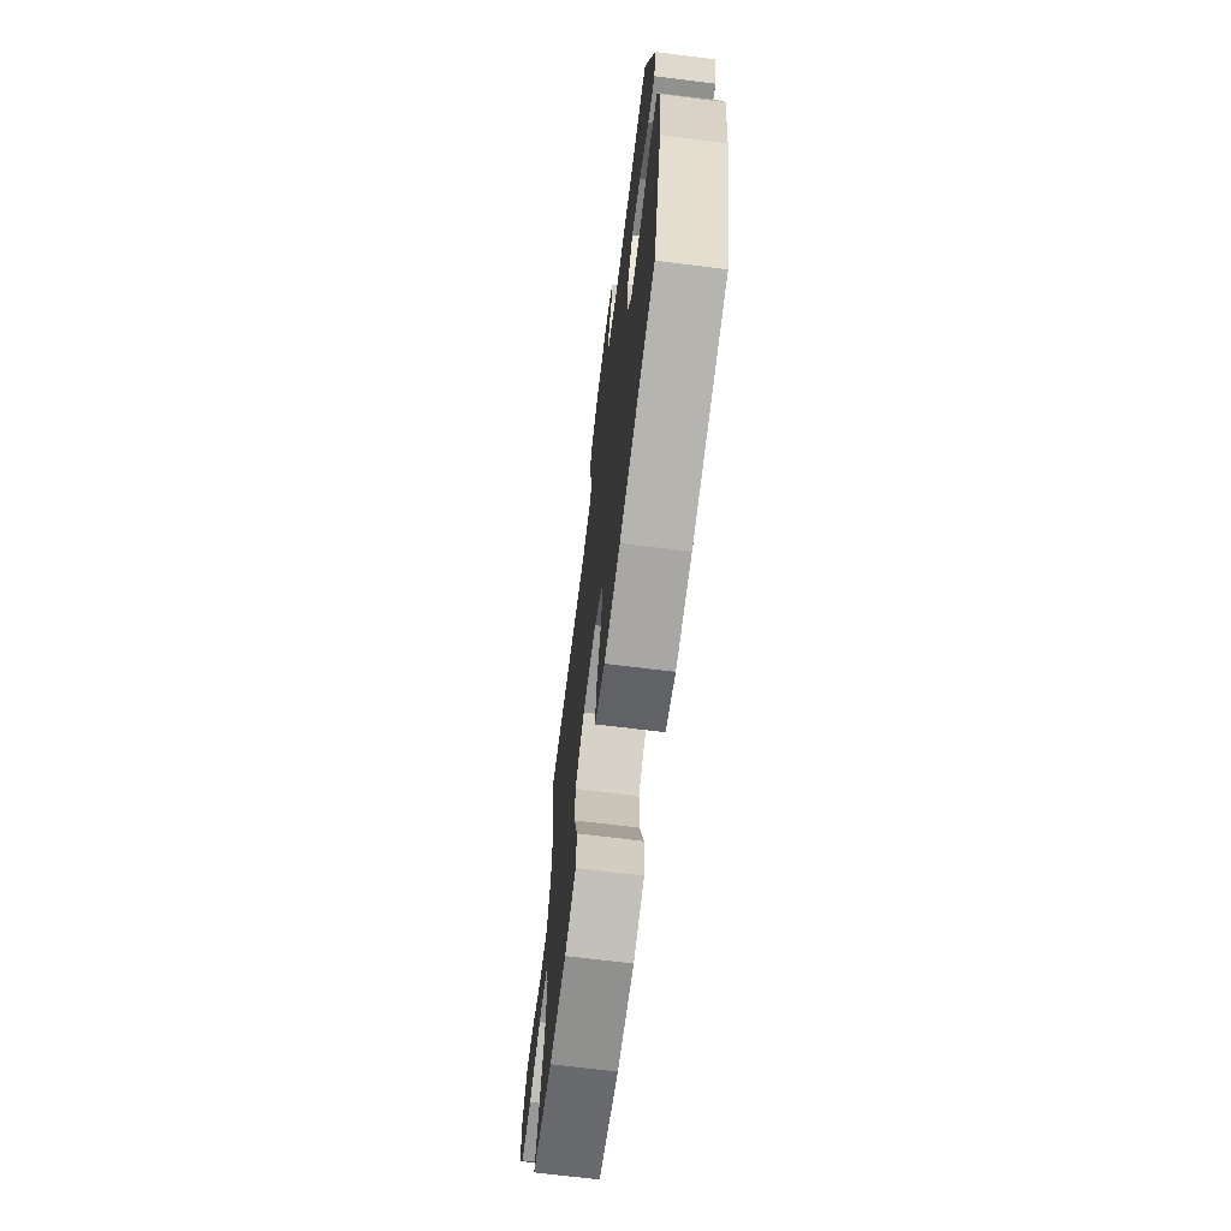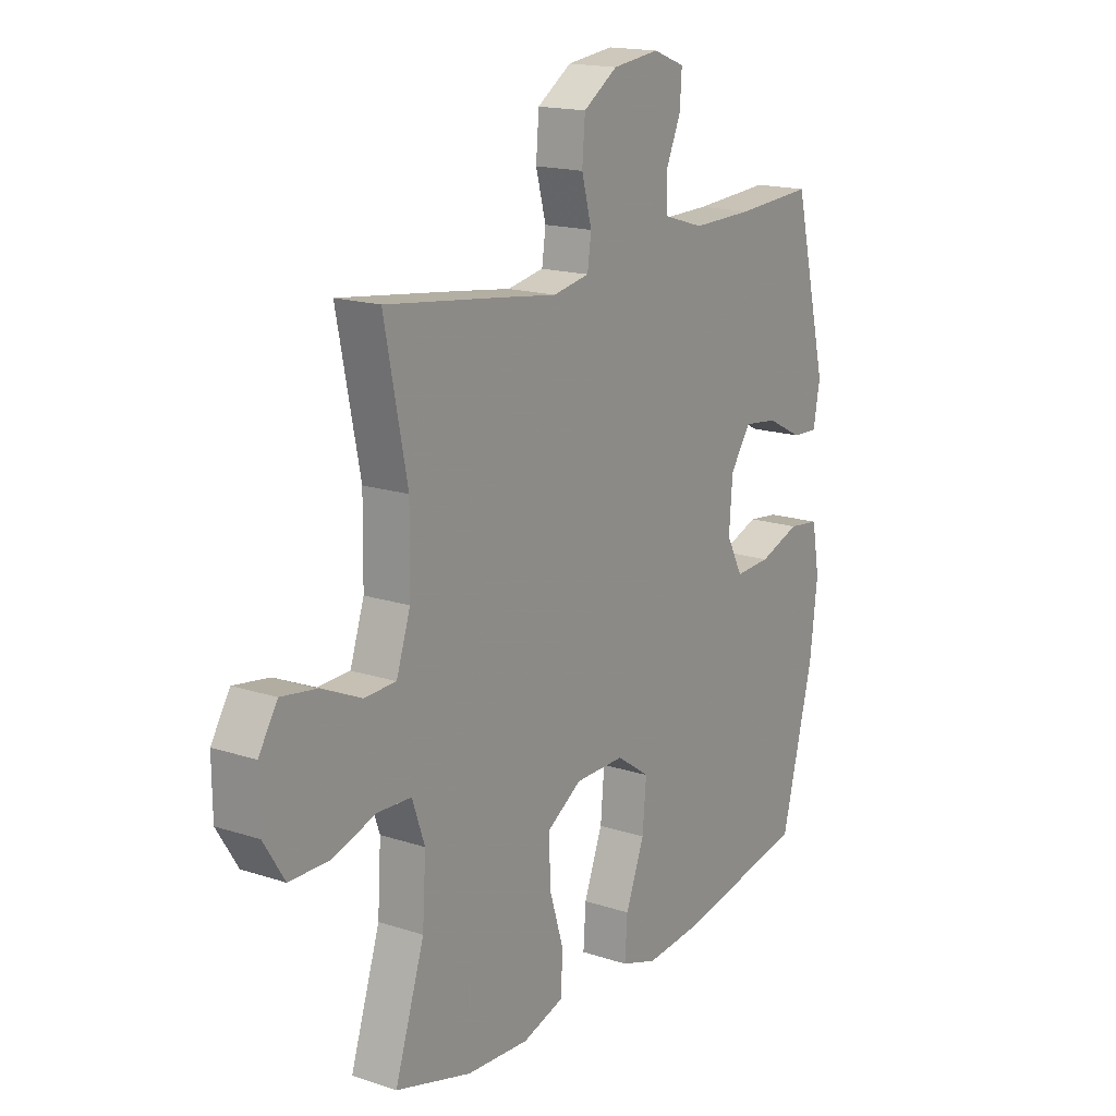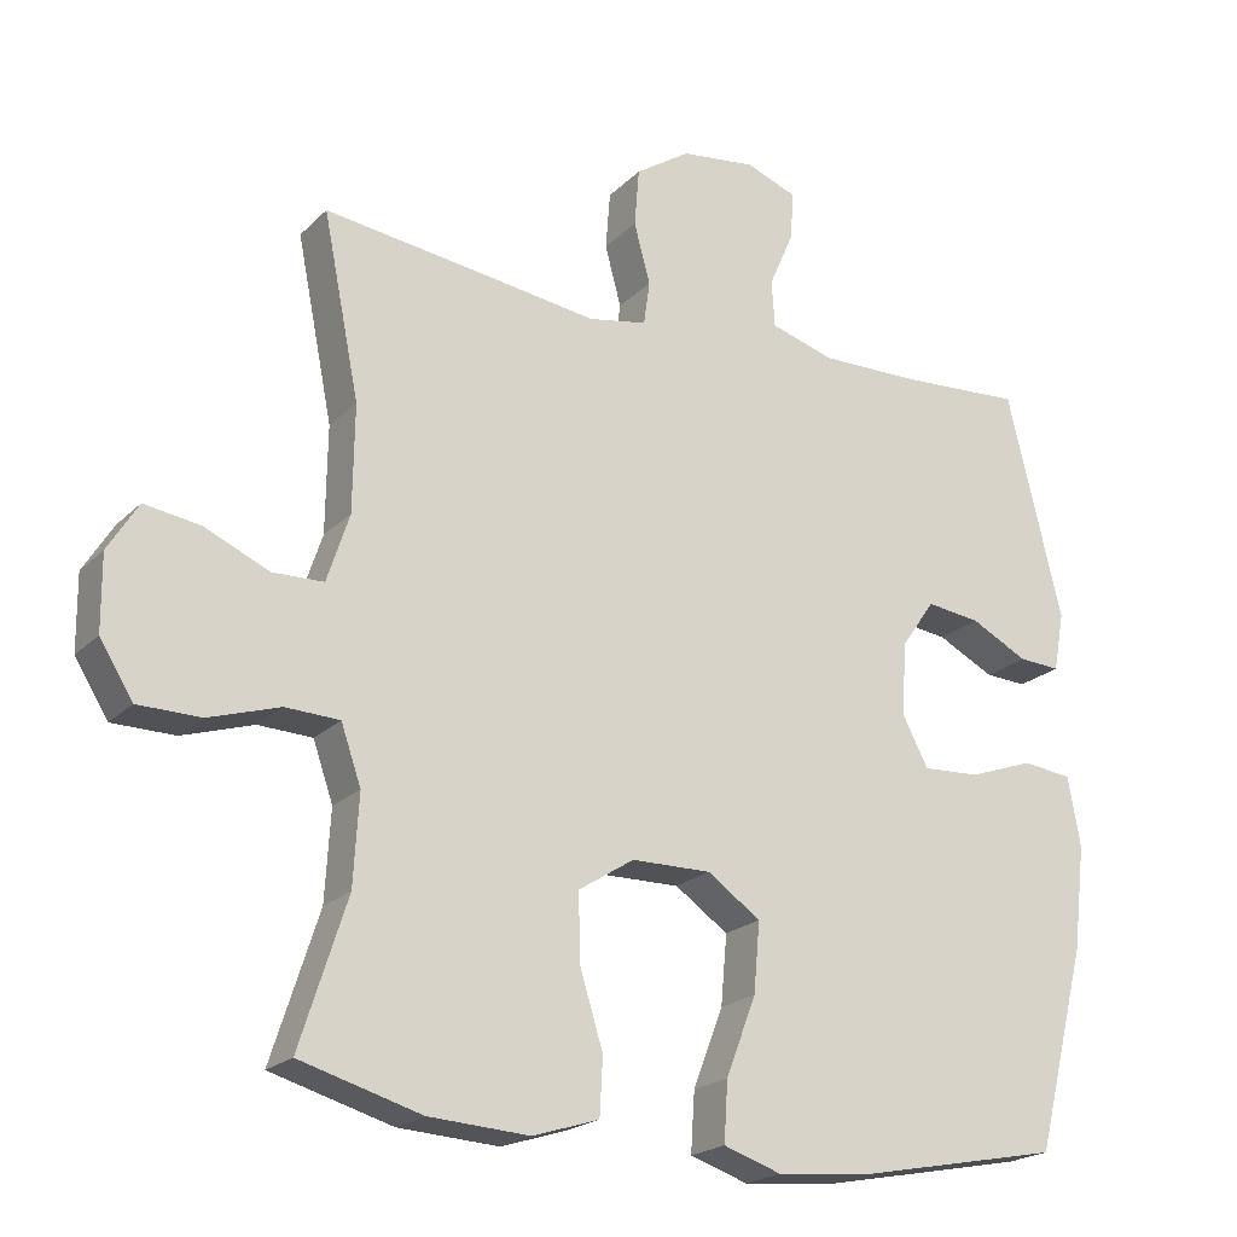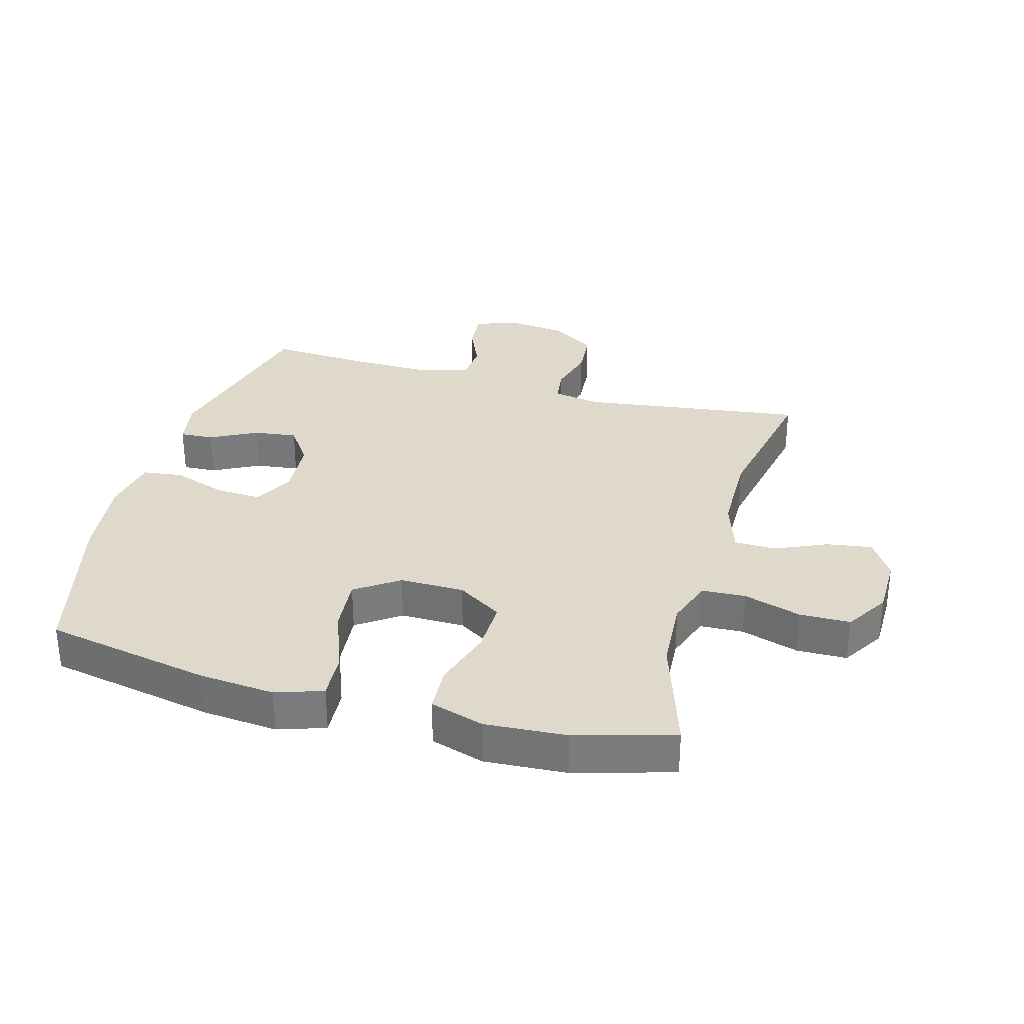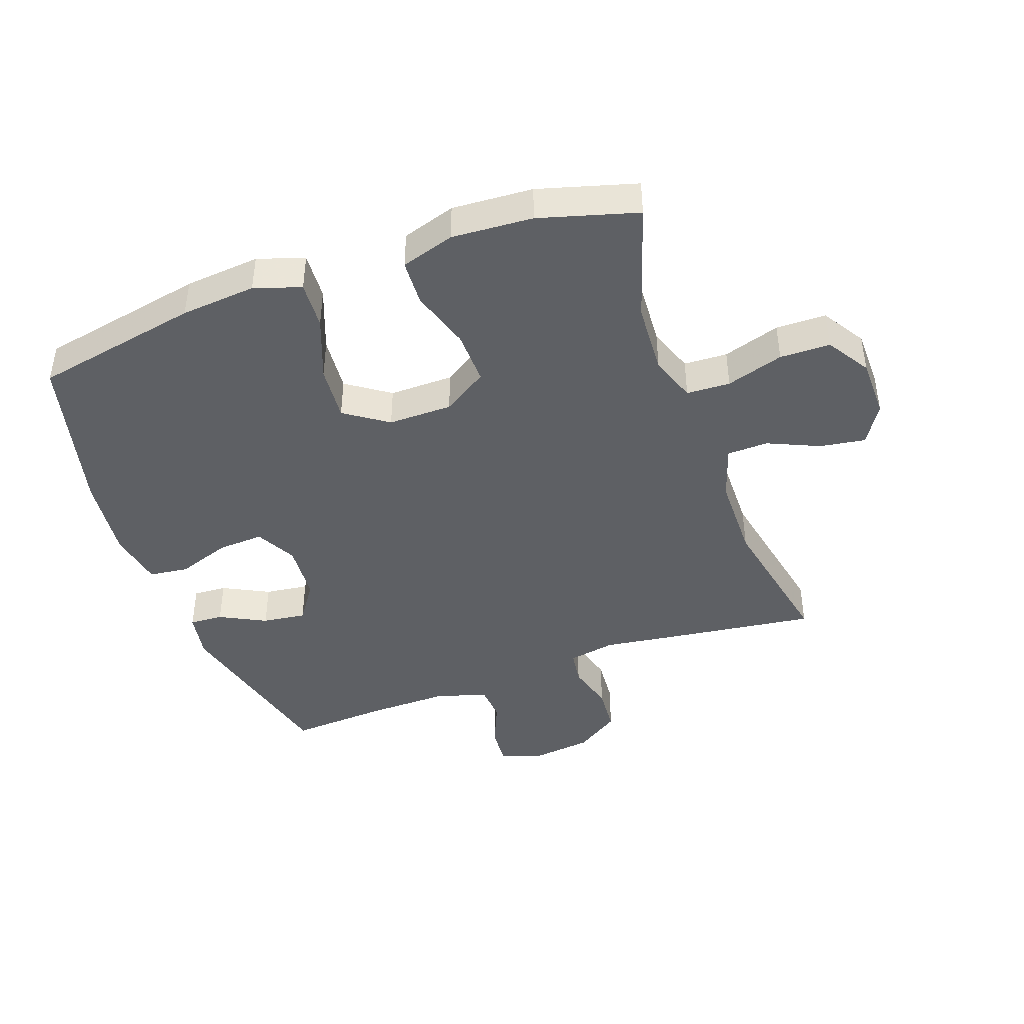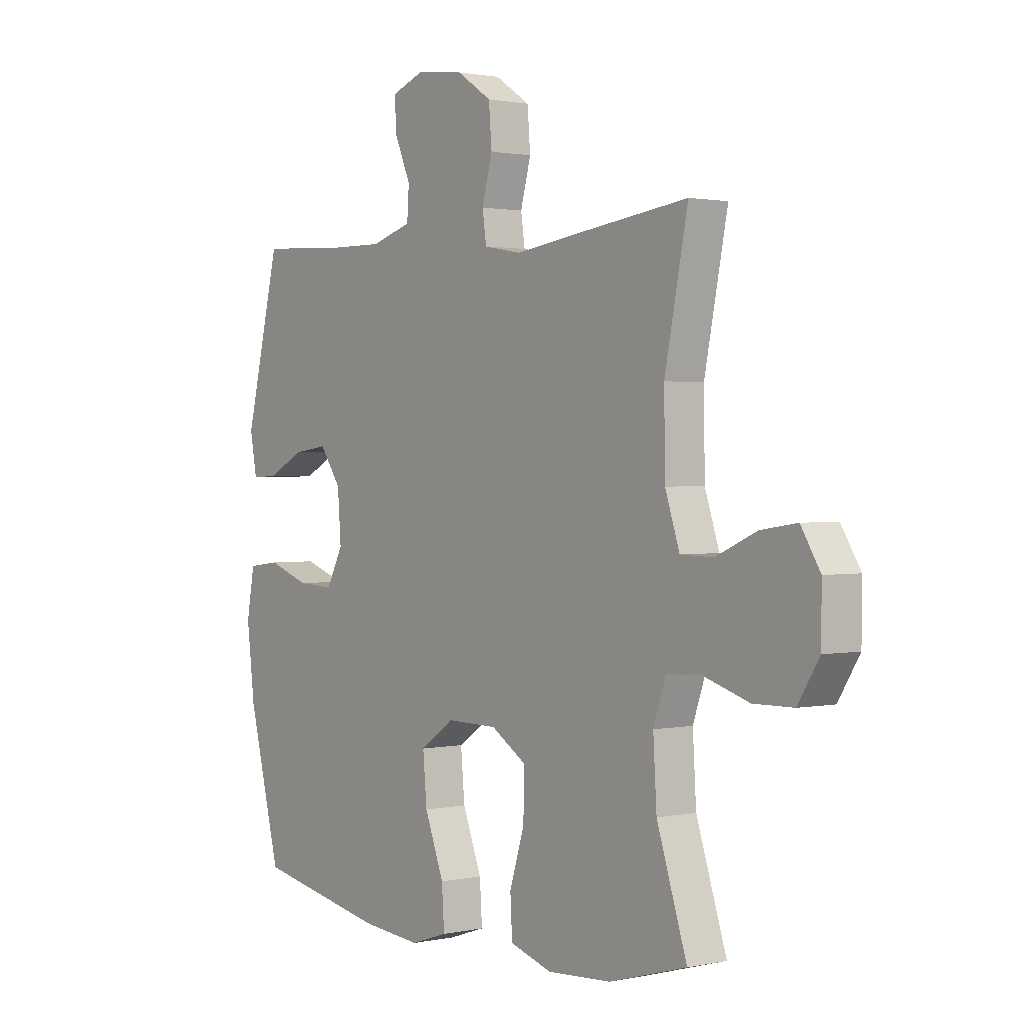
<metadata>
{"format":"obj","ext":"obj","renderer":"f3d","projection":"perspective","resolution":1024,"background":"white","views":[{"elev":-69.2,"azim":82.9,"up":"+Z"},{"elev":16.8,"azim":-56.4,"up":"+Z"},{"elev":-20.9,"azim":-31.2,"up":"+Z"},{"elev":31.7,"azim":-164.5,"up":"+Y"},{"elev":-43.0,"azim":-160.2,"up":"+Y"},{"elev":1.3,"azim":-127.7,"up":"+Z"}]}
</metadata>
<code>
v -0.5 0.07 -0.5
v -0.439 0.07 -0.311
v -0.432 0.07 -0.195
v -0.458 0.07 -0.12
v -0.528 0.07 -0.117
v -0.62 0.07 -0.146
v -0.701 0.07 -0.145
v -0.744 0.07 -0.076
v -0.745 0.07 0.021
v -0.706 0.07 0.084
v -0.633 0.07 0.073
v -0.55 0.07 0.036
v -0.484 0.07 0.038
v -0.455 0.07 0.126
v -0.453 0.07 0.264
v -0.5 0.07 0.5
v -0.257 0.07 0.468
v -0.142 0.07 0.452
v -0.066 0.07 0.466
v -0.058 0.07 0.522
v -0.079 0.07 0.6
v -0.073 0.07 0.675
v -0.002 0.07 0.722
v 0.095 0.07 0.734
v 0.161 0.07 0.709
v 0.157 0.07 0.647
v 0.125 0.07 0.573
v 0.129 0.07 0.513
v 0.212 0.07 0.488
v 0.34 0.07 0.49
v 0.5 0.07 0.5
v 0.571 0.07 0.207
v 0.557 0.07 0.131
v 0.503 0.07 0.134
v 0.429 0.07 0.172
v 0.359 0.07 0.181
v 0.316 0.07 0.119
v 0.309 0.07 0.025
v 0.343 0.07 -0.04
v 0.417 0.07 -0.036
v 0.502 0.07 -0.006
v 0.566 0.07 -0.014
v 0.582 0.07 -0.104
v 0.566 0.07 -0.239
v 0.5 0.07 -0.5
v 0.233 0.07 -0.552
v 0.112 0.07 -0.563
v 0.037 0.07 -0.538
v 0.042 0.07 -0.461
v 0.081 0.07 -0.359
v 0.089 0.07 -0.269
v 0.02 0.07 -0.221
v -0.083 0.07 -0.222
v -0.155 0.07 -0.268
v -0.153 0.07 -0.355
v -0.123 0.07 -0.452
v -0.127 0.07 -0.526
v -0.213 0.07 -0.553
v -0.343 0.07 -0.545
v -0.5 0 -0.5
v -0.439 0 -0.311
v -0.432 0 -0.195
v -0.458 0 -0.12
v -0.528 0 -0.117
v -0.62 0 -0.146
v -0.701 0 -0.145
v -0.744 0 -0.076
v -0.745 0 0.021
v -0.706 0 0.084
v -0.633 0 0.073
v -0.55 0 0.036
v -0.484 0 0.038
v -0.455 0 0.126
v -0.453 0 0.264
v -0.5 0 0.5
v -0.257 0 0.468
v -0.142 0 0.452
v -0.066 0 0.466
v -0.058 0 0.522
v -0.079 0 0.6
v -0.073 0 0.675
v -0.002 0 0.722
v 0.095 0 0.734
v 0.161 0 0.709
v 0.157 0 0.647
v 0.125 0 0.573
v 0.129 0 0.513
v 0.212 0 0.488
v 0.34 0 0.49
v 0.5 0 0.5
v 0.571 0 0.207
v 0.557 0 0.131
v 0.503 0 0.134
v 0.429 0 0.172
v 0.359 0 0.181
v 0.316 0 0.119
v 0.309 0 0.025
v 0.343 0 -0.04
v 0.417 0 -0.036
v 0.502 0 -0.006
v 0.566 0 -0.014
v 0.582 0 -0.104
v 0.566 0 -0.239
v 0.5 0 -0.5
v 0.233 0 -0.552
v 0.112 0 -0.563
v 0.037 0 -0.538
v 0.042 0 -0.461
v 0.081 0 -0.359
v 0.089 0 -0.269
v 0.02 0 -0.221
v -0.083 0 -0.222
v -0.155 0 -0.268
v -0.153 0 -0.355
v -0.123 0 -0.452
v -0.127 0 -0.526
v -0.213 0 -0.553
v -0.343 0 -0.545
f 59 1 2
f 58 59 2
f 57 58 2
f 56 57 2
f 55 56 2
f 54 55 2 3
f 53 54 3 4
f 52 53 4
f 48 49 50
f 47 48 50
f 46 47 50
f 45 46 50
f 44 45 50
f 43 44 50
f 42 43 50
f 41 42 50
f 40 41 50
f 39 40 50 51
f 38 39 51 52
f 33 34 35
f 32 33 35
f 31 32 35
f 30 31 35
f 29 30 35 36
f 28 29 36 37
f 25 26 27
f 24 25 27
f 23 24 27
f 22 23 27
f 21 22 27
f 20 21 27
f 19 20 27 28
f 15 16 17 18
f 14 15 18 19
f 38 52 4
f 37 38 4
f 28 37 4
f 19 28 4
f 14 19 4
f 13 14 4
f 10 11 12
f 9 10 12
f 8 9 12
f 7 8 12
f 6 7 12
f 5 6 12
f 4 5 12 13
f 61 60 118
f 61 118 117
f 61 117 116
f 61 116 115
f 61 115 114
f 62 61 114 113
f 63 62 113 112
f 63 112 111
f 109 108 107
f 109 107 106
f 109 106 105
f 109 105 104
f 109 104 103
f 109 103 102
f 109 102 101
f 109 101 100
f 109 100 99
f 110 109 99 98
f 111 110 98 97
f 94 93 92
f 94 92 91
f 94 91 90
f 94 90 89
f 95 94 89 88
f 96 95 88 87
f 86 85 84
f 86 84 83
f 86 83 82
f 86 82 81
f 86 81 80
f 86 80 79
f 87 86 79 78
f 77 76 75 74
f 78 77 74 73
f 63 111 97
f 63 97 96
f 63 96 87
f 63 87 78
f 63 78 73
f 63 73 72
f 71 70 69
f 71 69 68
f 71 68 67
f 71 67 66
f 71 66 65
f 71 65 64
f 72 71 64 63
f 1 60 61 2
f 2 61 62 3
f 3 62 63 4
f 4 63 64 5
f 5 64 65 6
f 6 65 66 7
f 7 66 67 8
f 8 67 68 9
f 9 68 69 10
f 10 69 70 11
f 11 70 71 12
f 12 71 72 13
f 13 72 73 14
f 14 73 74 15
f 15 74 75 16
f 16 75 76 17
f 17 76 77 18
f 18 77 78 19
f 19 78 79 20
f 20 79 80 21
f 21 80 81 22
f 22 81 82 23
f 23 82 83 24
f 24 83 84 25
f 25 84 85 26
f 26 85 86 27
f 27 86 87 28
f 28 87 88 29
f 29 88 89 30
f 30 89 90 31
f 31 90 91 32
f 32 91 92 33
f 33 92 93 34
f 34 93 94 35
f 35 94 95 36
f 36 95 96 37
f 37 96 97 38
f 38 97 98 39
f 39 98 99 40
f 40 99 100 41
f 41 100 101 42
f 42 101 102 43
f 43 102 103 44
f 44 103 104 45
f 45 104 105 46
f 46 105 106 47
f 47 106 107 48
f 48 107 108 49
f 49 108 109 50
f 50 109 110 51
f 51 110 111 52
f 52 111 112 53
f 53 112 113 54
f 54 113 114 55
f 55 114 115 56
f 56 115 116 57
f 57 116 117 58
f 58 117 118 59
f 59 118 60 1

</code>
